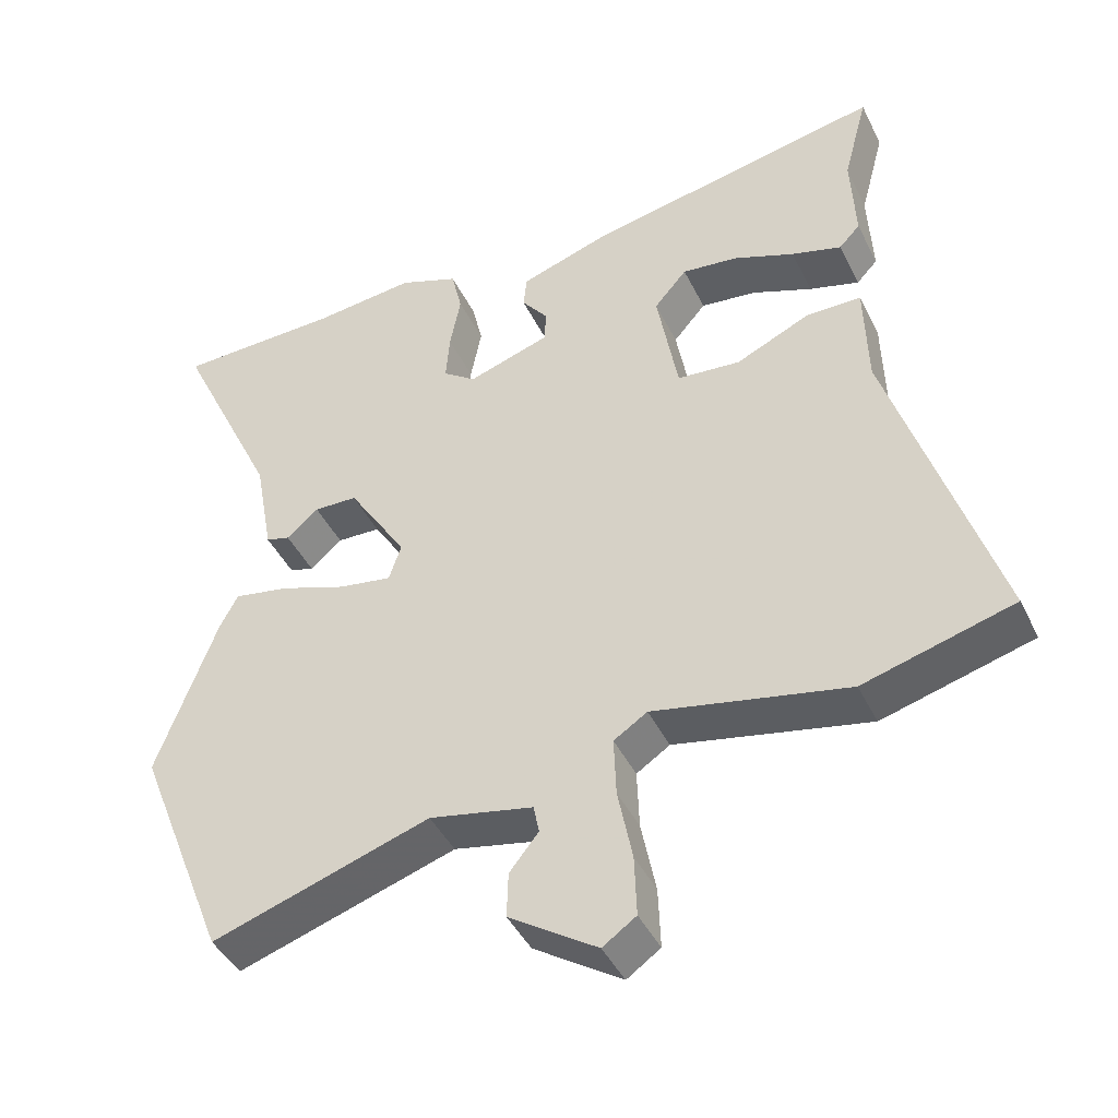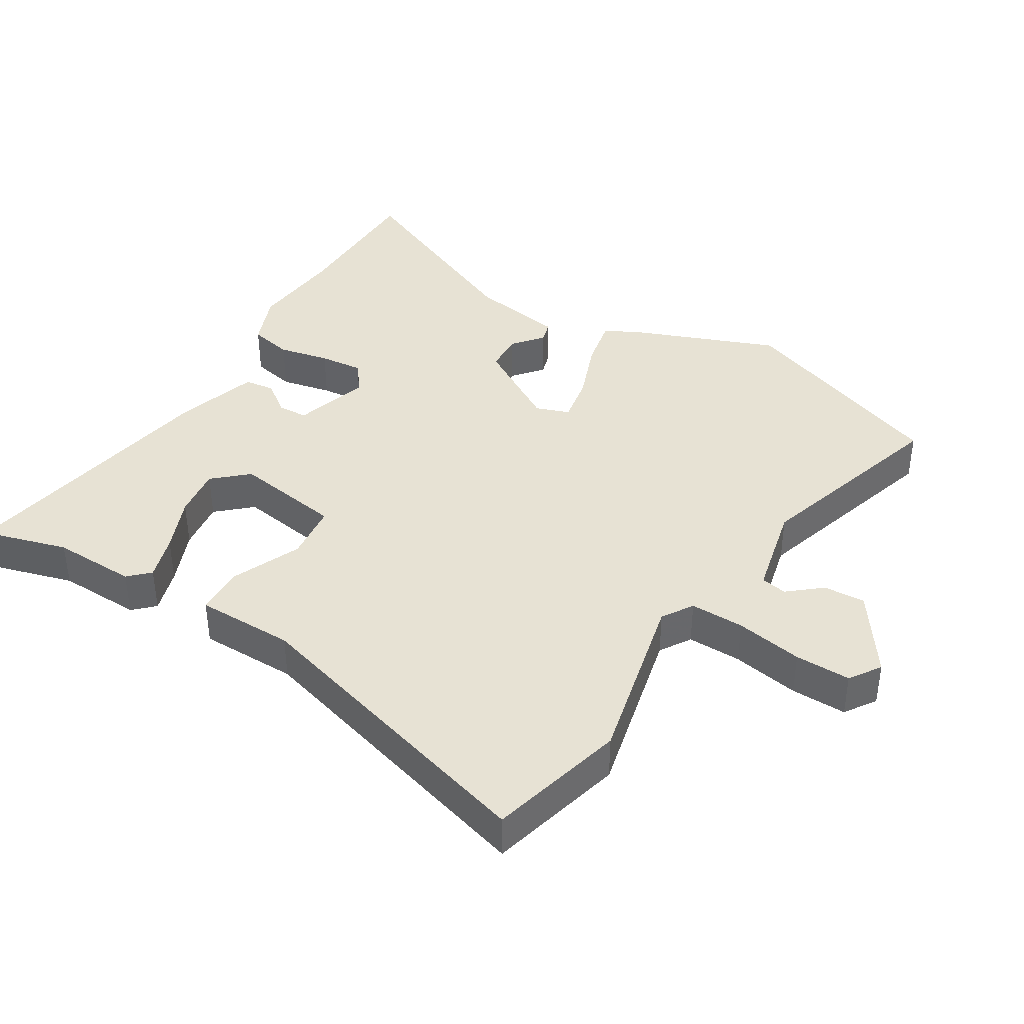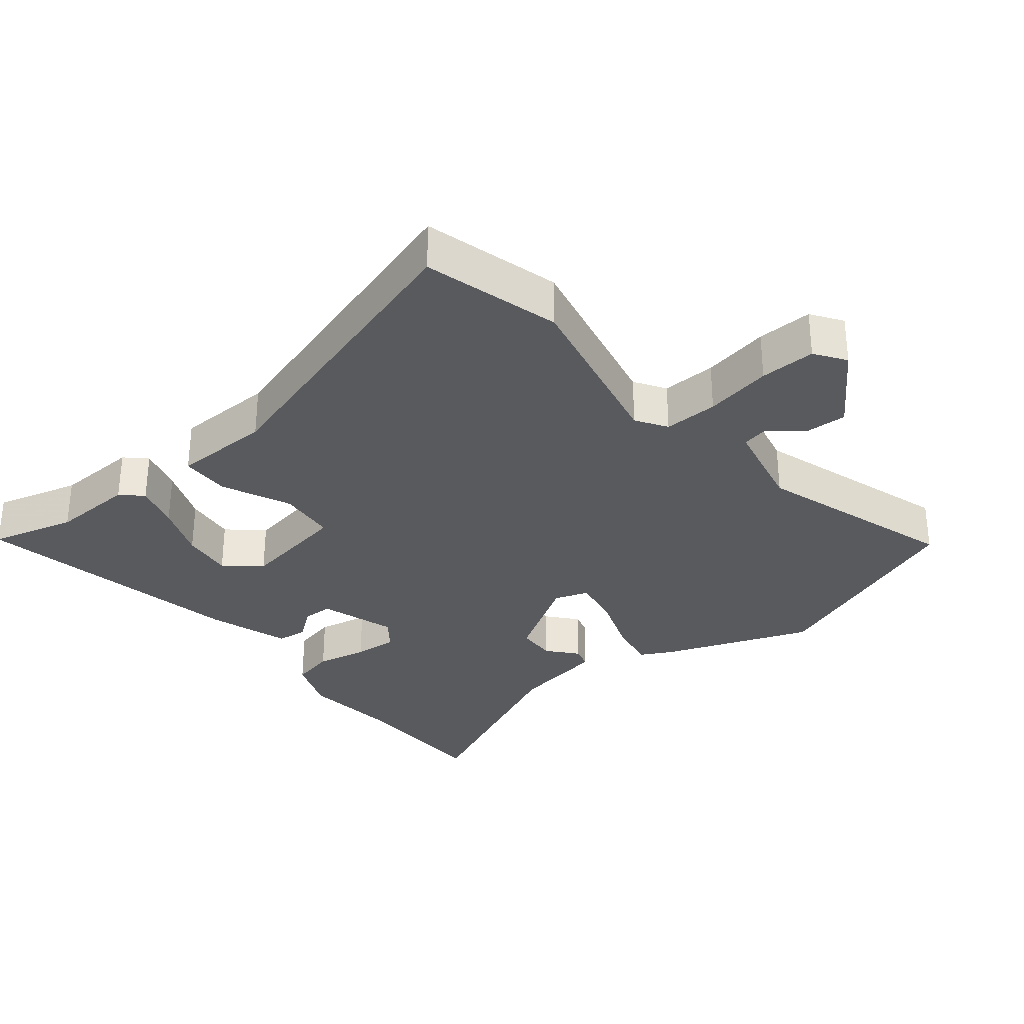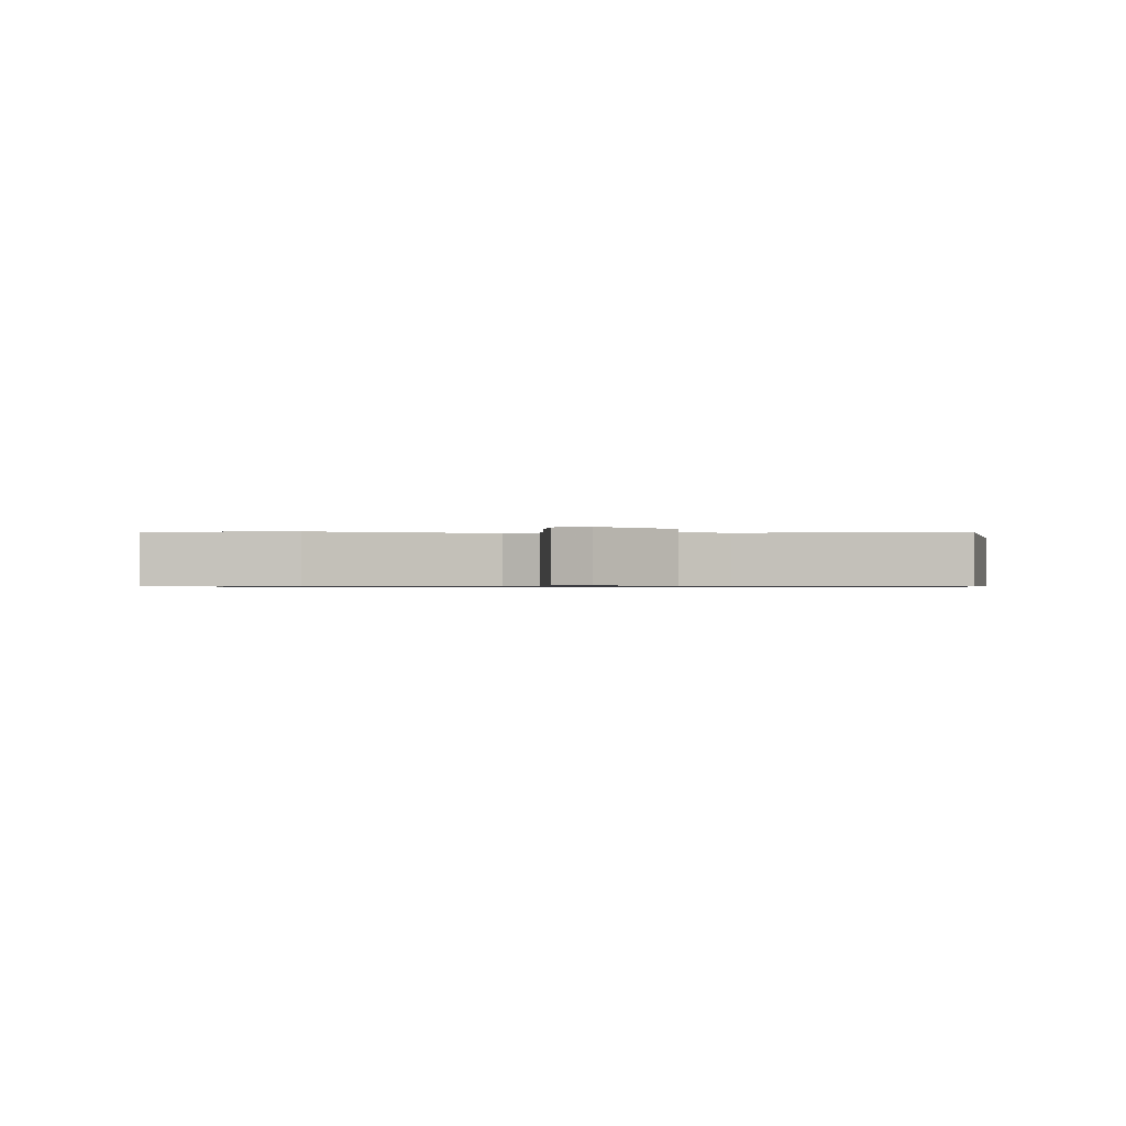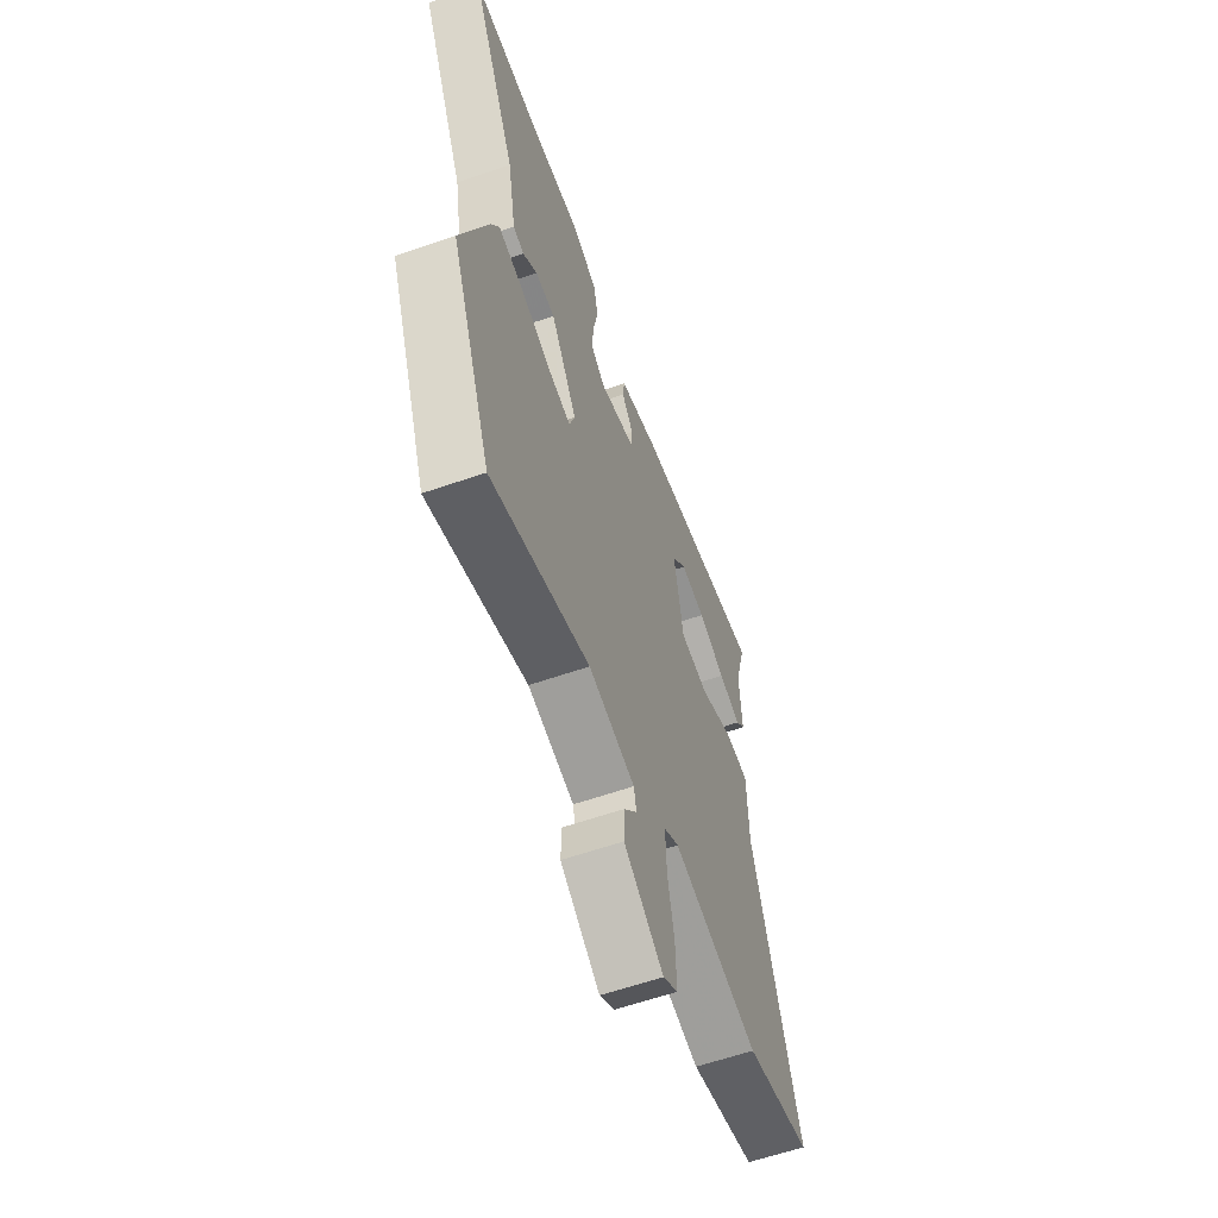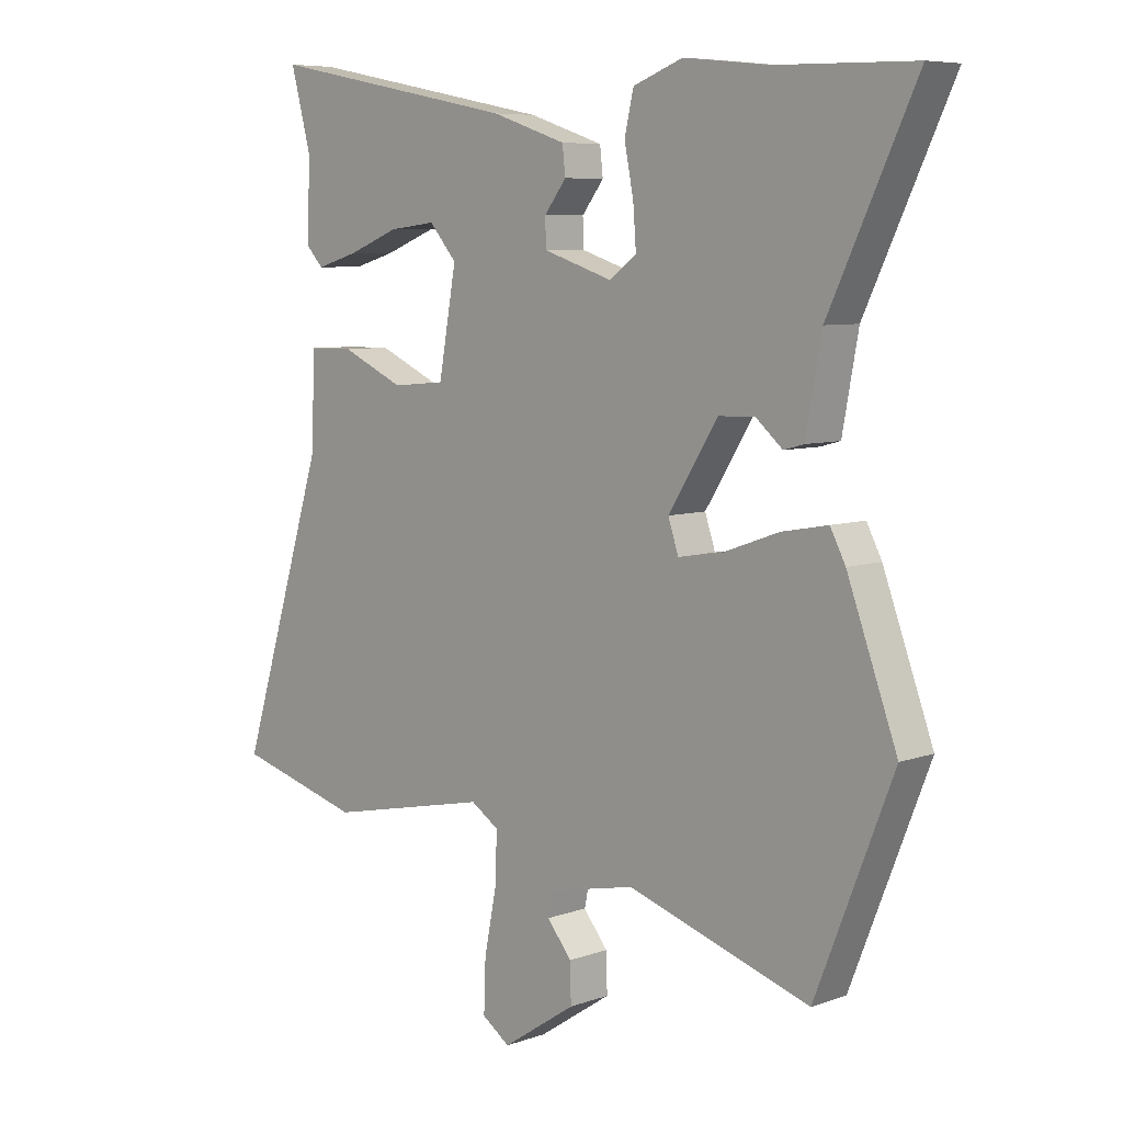
<metadata>
{"format":"obj","ext":"obj","renderer":"f3d","projection":"perspective","resolution":1024,"background":"white","views":[{"elev":-43.5,"azim":24.8,"up":"+Z"},{"elev":39.9,"azim":120.3,"up":"+Y"},{"elev":-31.5,"azim":128.6,"up":"+Y"},{"elev":-0.7,"azim":171.1,"up":"+Y"},{"elev":-60.2,"azim":-70.4,"up":"+Z"},{"elev":7.1,"azim":-135.6,"up":"+Z"}]}
</metadata>
<code>
v -0.448 0.07 -0.632
v -0.575 0.07 -0.31
v -0.493 0.07 -0.087
v -0.468 0.07 -0.039
v -0.392 0.07 -0.053
v -0.3 0.07 -0.086
v -0.227 0.07 -0.098
v -0.21 0.07 -0.047
v -0.291 0.07 0.082
v -0.351 0.07 0.084
v -0.395 0.07 0.046
v -0.428 0.07 0.055
v -0.454 0.07 0.197
v -0.596 0.07 0.498
v -0.371 0.07 0.503
v -0.23 0.07 0.518
v -0.148 0.07 0.487
v -0.133 0.07 0.422
v -0.148 0.07 0.345
v -0.153 0.07 0.279
v -0.108 0.07 0.246
v 0.006 0.07 0.283
v 0.007 0.07 0.328
v -0.029 0.07 0.375
v -0.024 0.07 0.42
v 0.099 0.07 0.461
v 0.511 0.07 0.542
v 0.477 0.07 0.414
v 0.483 0.07 0.288
v 0.454 0.07 0.257
v 0.385 0.07 0.277
v 0.301 0.07 0.31
v 0.224 0.07 0.319
v 0.179 0.07 0.267
v 0.208 0.07 0.104
v 0.295 0.07 0.096
v 0.398 0.07 0.143
v 0.473 0.07 0.142
v 0.477 0.07 -0.006
v 0.62 0.07 -0.467
v 0.414 0.07 -0.524
v 0.147 0.07 -0.468
v 0.101 0.07 -0.498
v 0.104 0.07 -0.58
v 0.124 0.07 -0.681
v 0.127 0.07 -0.765
v 0.081 0.07 -0.797
v -0.04 0.07 -0.717
v -0.038 0.07 -0.654
v 0.002 0.07 -0.604
v -0.006 0.07 -0.565
v -0.148 0.07 -0.535
v -0.448 0 -0.632
v -0.575 0 -0.31
v -0.493 0 -0.087
v -0.468 0 -0.039
v -0.392 0 -0.053
v -0.3 0 -0.086
v -0.227 0 -0.098
v -0.21 0 -0.047
v -0.291 0 0.082
v -0.351 0 0.084
v -0.395 0 0.046
v -0.428 0 0.055
v -0.454 0 0.197
v -0.596 0 0.498
v -0.371 0 0.503
v -0.23 0 0.518
v -0.148 0 0.487
v -0.133 0 0.422
v -0.148 0 0.345
v -0.153 0 0.279
v -0.108 0 0.246
v 0.006 0 0.283
v 0.007 0 0.328
v -0.029 0 0.375
v -0.024 0 0.42
v 0.099 0 0.461
v 0.511 0 0.542
v 0.477 0 0.414
v 0.483 0 0.288
v 0.454 0 0.257
v 0.385 0 0.277
v 0.301 0 0.31
v 0.224 0 0.319
v 0.179 0 0.267
v 0.208 0 0.104
v 0.295 0 0.096
v 0.398 0 0.143
v 0.473 0 0.142
v 0.477 0 -0.006
v 0.62 0 -0.467
v 0.414 0 -0.524
v 0.147 0 -0.468
v 0.101 0 -0.498
v 0.104 0 -0.58
v 0.124 0 -0.681
v 0.127 0 -0.765
v 0.081 0 -0.797
v -0.04 0 -0.717
v -0.038 0 -0.654
v 0.002 0 -0.604
v -0.006 0 -0.565
v -0.148 0 -0.535
f 48 49 50
f 47 48 50
f 46 47 50
f 45 46 50
f 44 45 50
f 43 44 50 51
f 42 43 51 52
f 39 40 41 42
f 39 42 52
f 38 39 52
f 37 38 52
f 36 37 52
f 30 31 32
f 29 30 32
f 28 29 32
f 28 32 33
f 27 28 33
f 26 27 33
f 25 26 33
f 24 25 33
f 23 24 33
f 22 23 33 34
f 17 18 19
f 16 17 19
f 15 16 19
f 15 19 20
f 14 15 20
f 13 14 20
f 12 13 20
f 11 12 20
f 10 11 20
f 9 10 20 21
f 4 5 6
f 3 4 6
f 2 3 6
f 1 2 6
f 52 1 6
f 52 6 7
f 52 7 8
f 36 52 8
f 35 36 8
f 22 34 35
f 21 22 35
f 9 21 35
f 8 9 35
f 102 101 100
f 102 100 99
f 102 99 98
f 102 98 97
f 102 97 96
f 103 102 96 95
f 104 103 95 94
f 94 93 92 91
f 104 94 91
f 104 91 90
f 104 90 89
f 104 89 88
f 84 83 82
f 84 82 81
f 84 81 80
f 85 84 80
f 85 80 79
f 85 79 78
f 85 78 77
f 85 77 76
f 85 76 75
f 86 85 75 74
f 71 70 69
f 71 69 68
f 71 68 67
f 72 71 67
f 72 67 66
f 72 66 65
f 72 65 64
f 72 64 63
f 72 63 62
f 73 72 62 61
f 58 57 56
f 58 56 55
f 58 55 54
f 58 54 53
f 58 53 104
f 59 58 104
f 60 59 104
f 60 104 88
f 60 88 87
f 87 86 74
f 87 74 73
f 87 73 61
f 87 61 60
f 1 53 54 2
f 2 54 55 3
f 3 55 56 4
f 4 56 57 5
f 5 57 58 6
f 6 58 59 7
f 7 59 60 8
f 8 60 61 9
f 9 61 62 10
f 10 62 63 11
f 11 63 64 12
f 12 64 65 13
f 13 65 66 14
f 14 66 67 15
f 15 67 68 16
f 16 68 69 17
f 17 69 70 18
f 18 70 71 19
f 19 71 72 20
f 20 72 73 21
f 21 73 74 22
f 22 74 75 23
f 23 75 76 24
f 24 76 77 25
f 25 77 78 26
f 26 78 79 27
f 27 79 80 28
f 28 80 81 29
f 29 81 82 30
f 30 82 83 31
f 31 83 84 32
f 32 84 85 33
f 33 85 86 34
f 34 86 87 35
f 35 87 88 36
f 36 88 89 37
f 37 89 90 38
f 38 90 91 39
f 39 91 92 40
f 40 92 93 41
f 41 93 94 42
f 42 94 95 43
f 43 95 96 44
f 44 96 97 45
f 45 97 98 46
f 46 98 99 47
f 47 99 100 48
f 48 100 101 49
f 49 101 102 50
f 50 102 103 51
f 51 103 104 52
f 52 104 53 1

</code>
